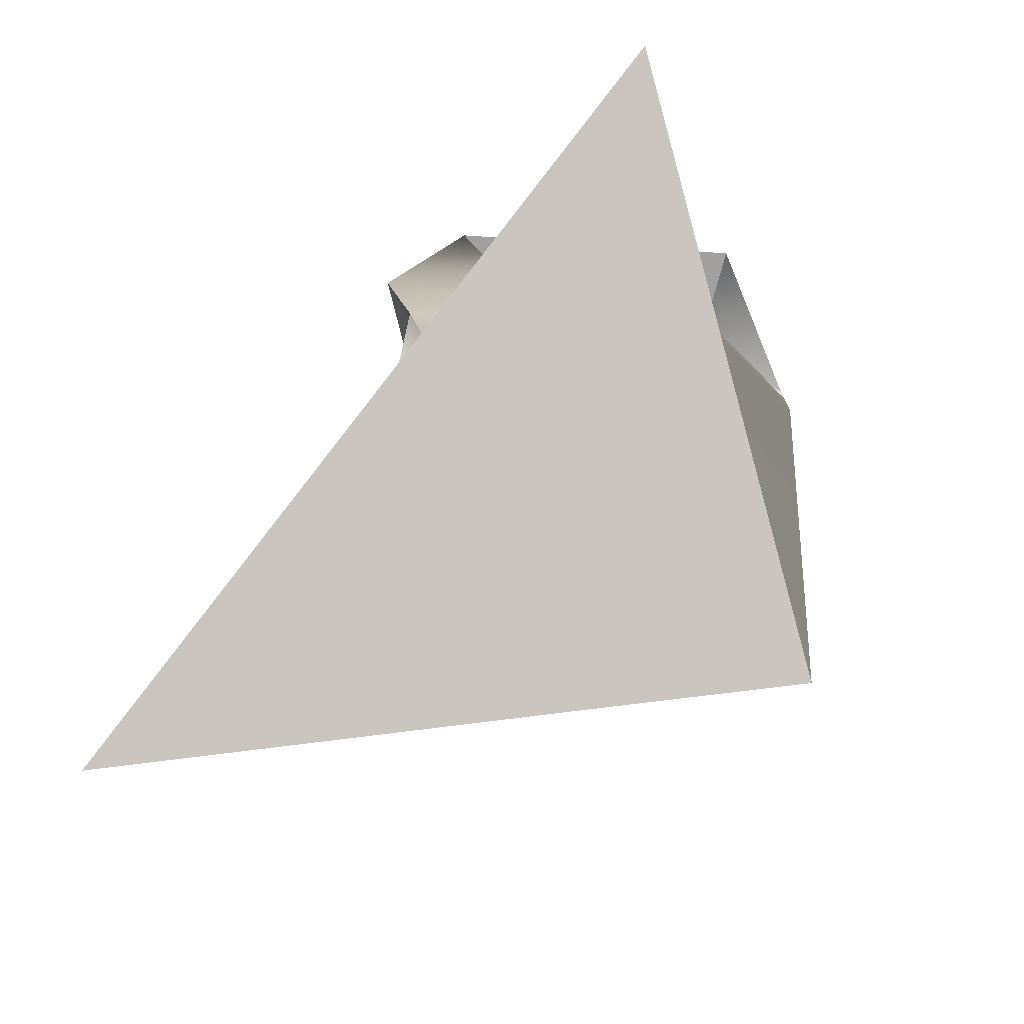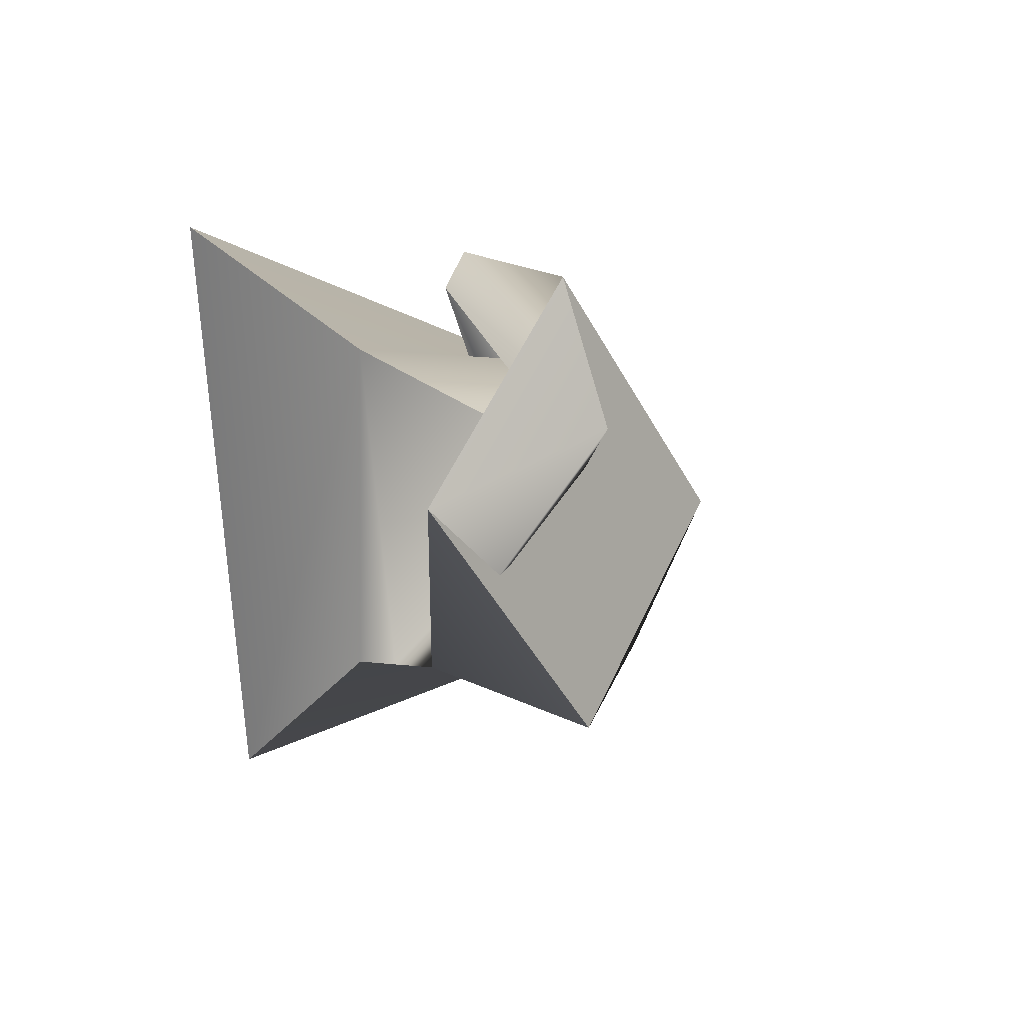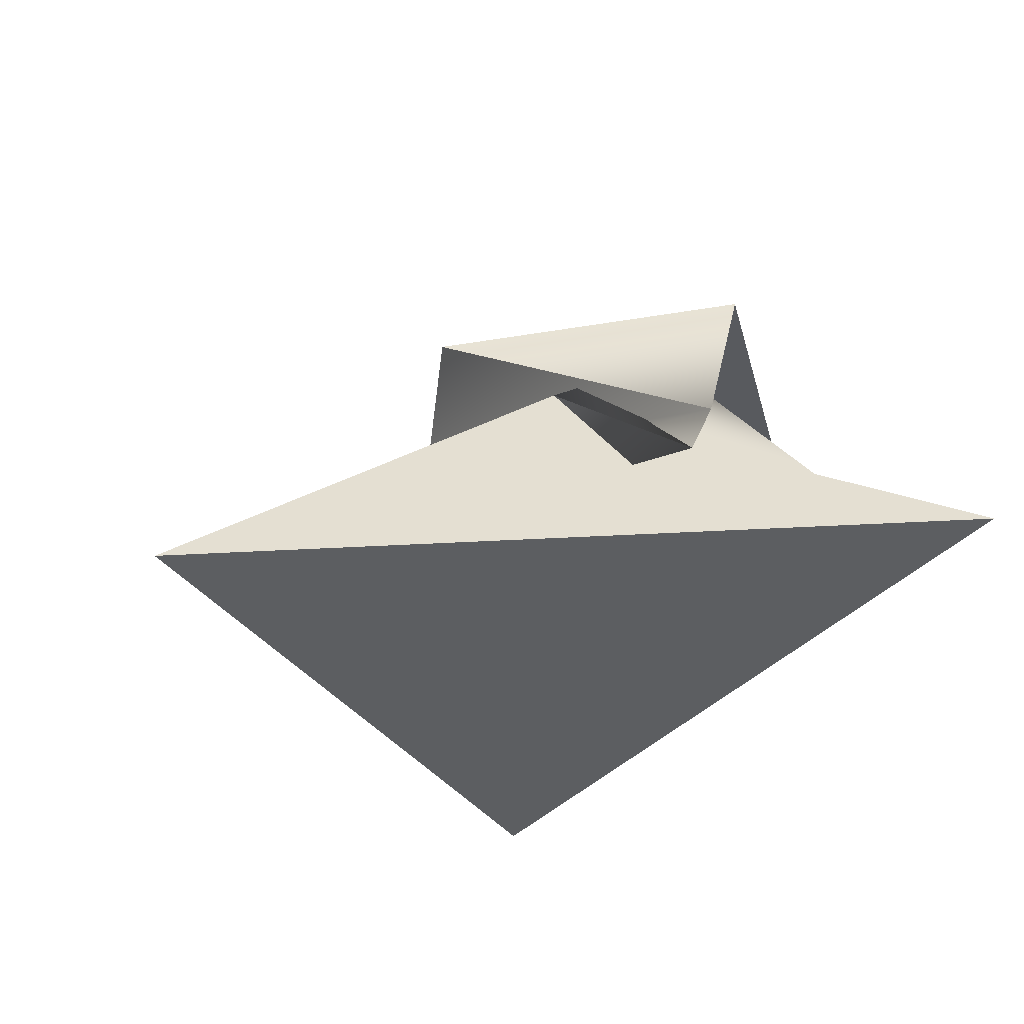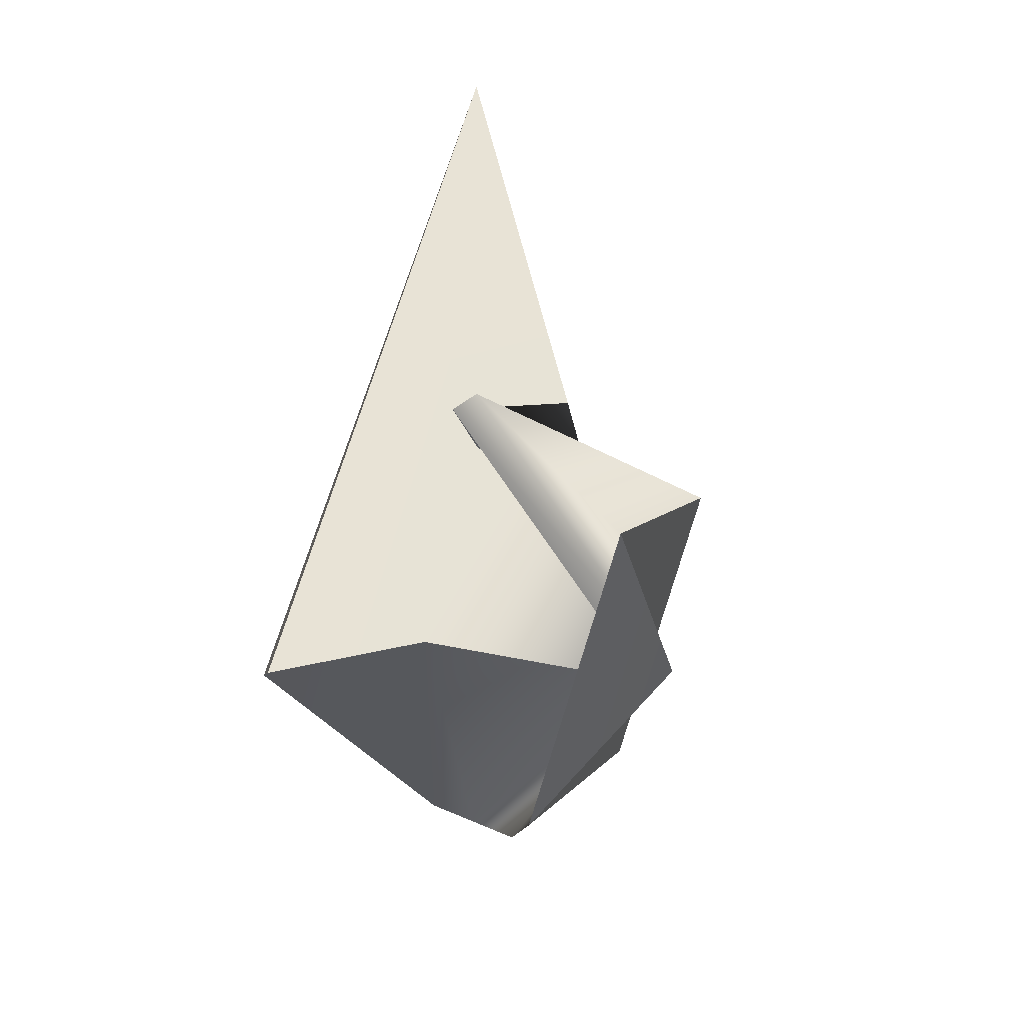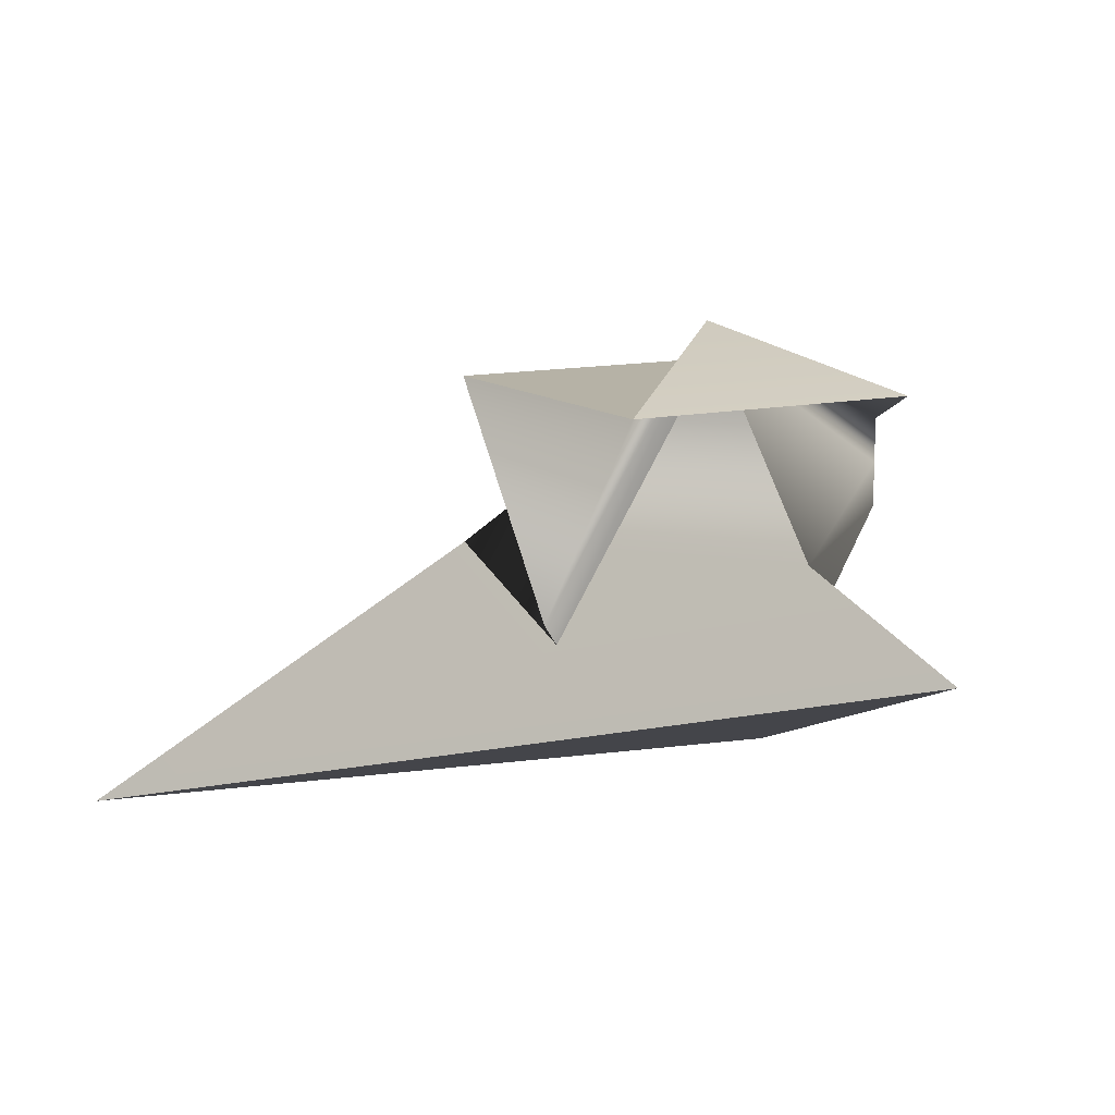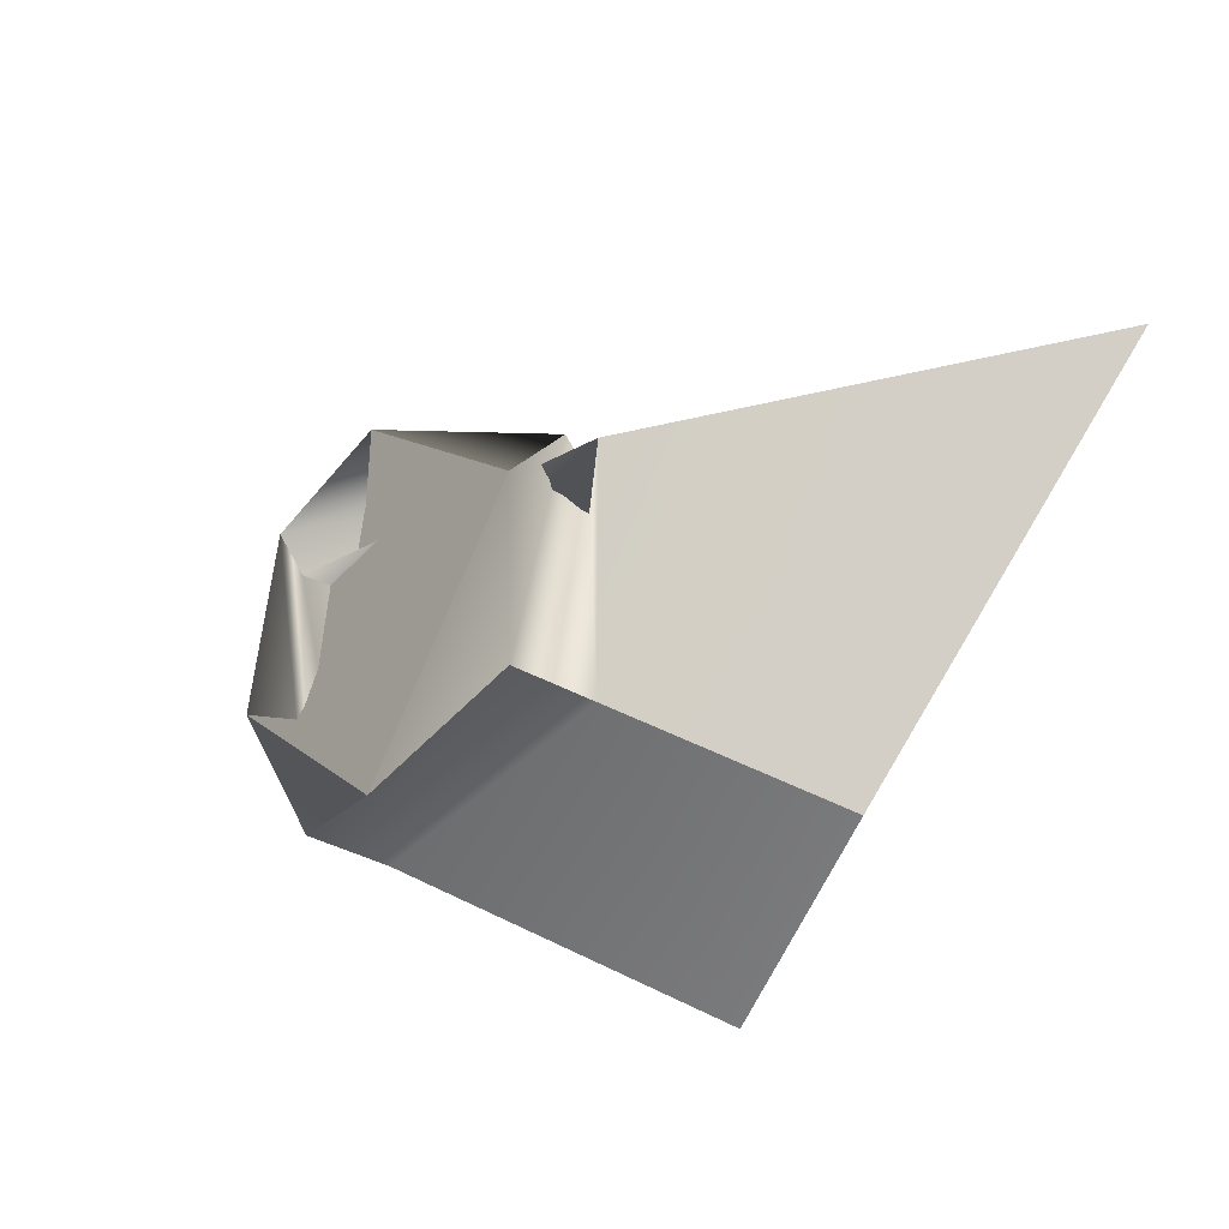
<metadata>
{"format":"obj","ext":"obj","renderer":"f3d","projection":"perspective","resolution":1024,"background":"white","views":[{"elev":-71.8,"azim":-136.2,"up":"+Z"},{"elev":1.4,"azim":-51.6,"up":"+Y"},{"elev":-30.6,"azim":151.9,"up":"+Z"},{"elev":51.5,"azim":-65.0,"up":"+Y"},{"elev":12.2,"azim":-161.2,"up":"+Z"},{"elev":-37.4,"azim":53.6,"up":"+Y"}]}
</metadata>
<code>
g default
v -7 0 0
v 4 0 0
v -7 10 0
v 4 10 0
v -12.09 13.61 -2.378
v 17.62 10 -10
v -2.202 -4.581 -10
v 4 0 -10
v -7 0 1.506
v -7 0 3.011
v -8.933 4.991 4.517
v 4 0 1.506
v 4 0 3.011
v -0.7843 -2.399 4.517
v 0.07755 12.55 -2.413
v 0.04442 13.76 -1.519
v 5.933 5.009 4.517
v -3.044 6.237 6.036
v -3.078 7.448 6.929
v -2.216 12.4 4.517
g pCube1
f 11 14 17 20
f 3 4 6 5
f 5 6 8 7
f 7 8 2 1
f 2 8 6 4
f 7 1 3 5
f 1 2 12 9
f 9 12 13 10
f 10 13 14 11
f 2 4 15 12
f 12 15 16 13
f 13 16 17 14
f 4 3 18 15
f 15 18 19 16
f 16 19 20 17
f 3 1 9 18
f 18 9 10 19
f 19 10 11 20

</code>
